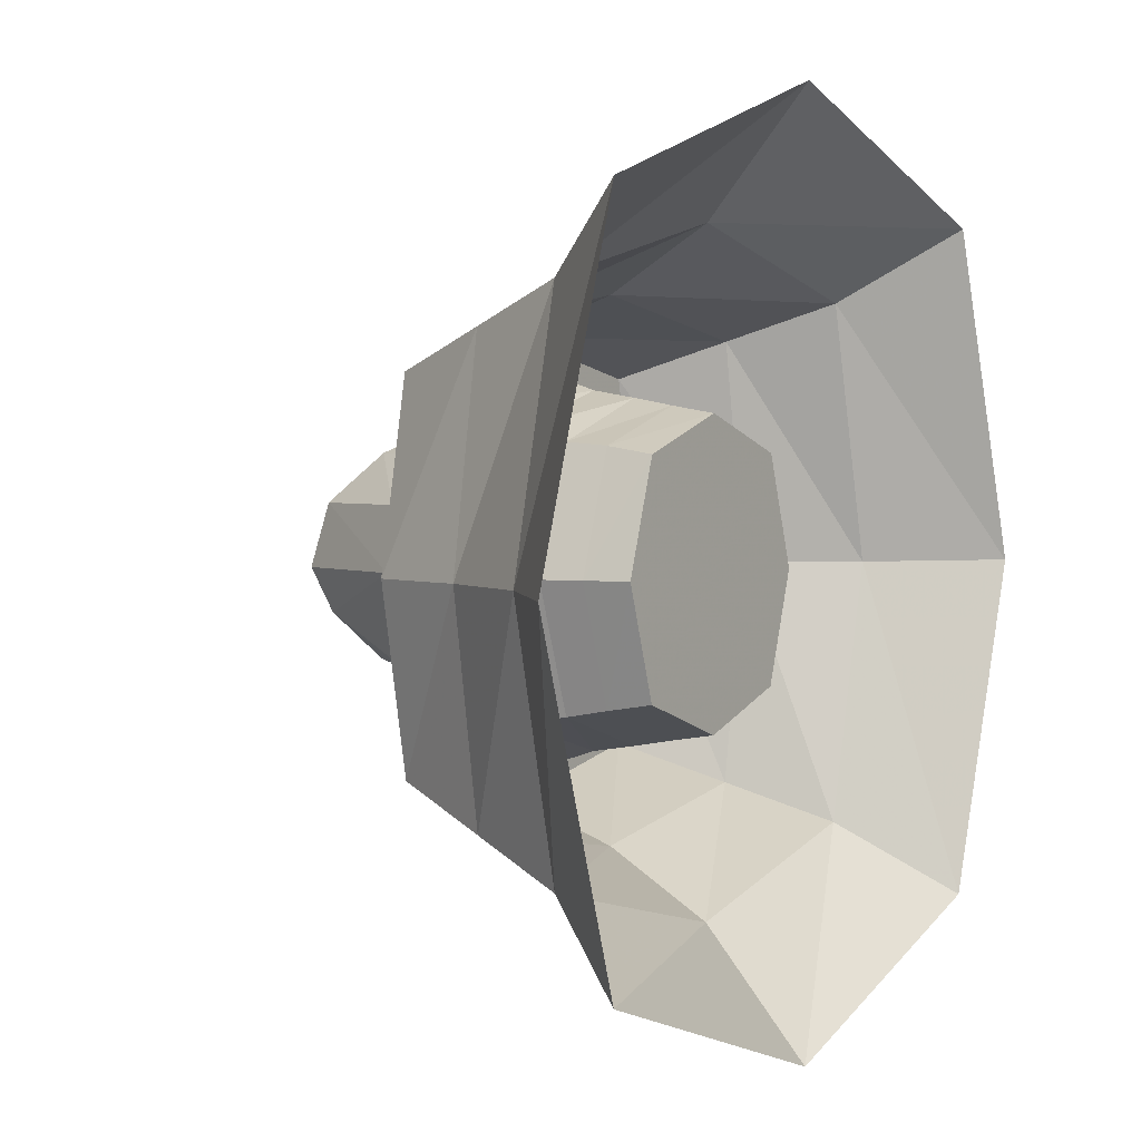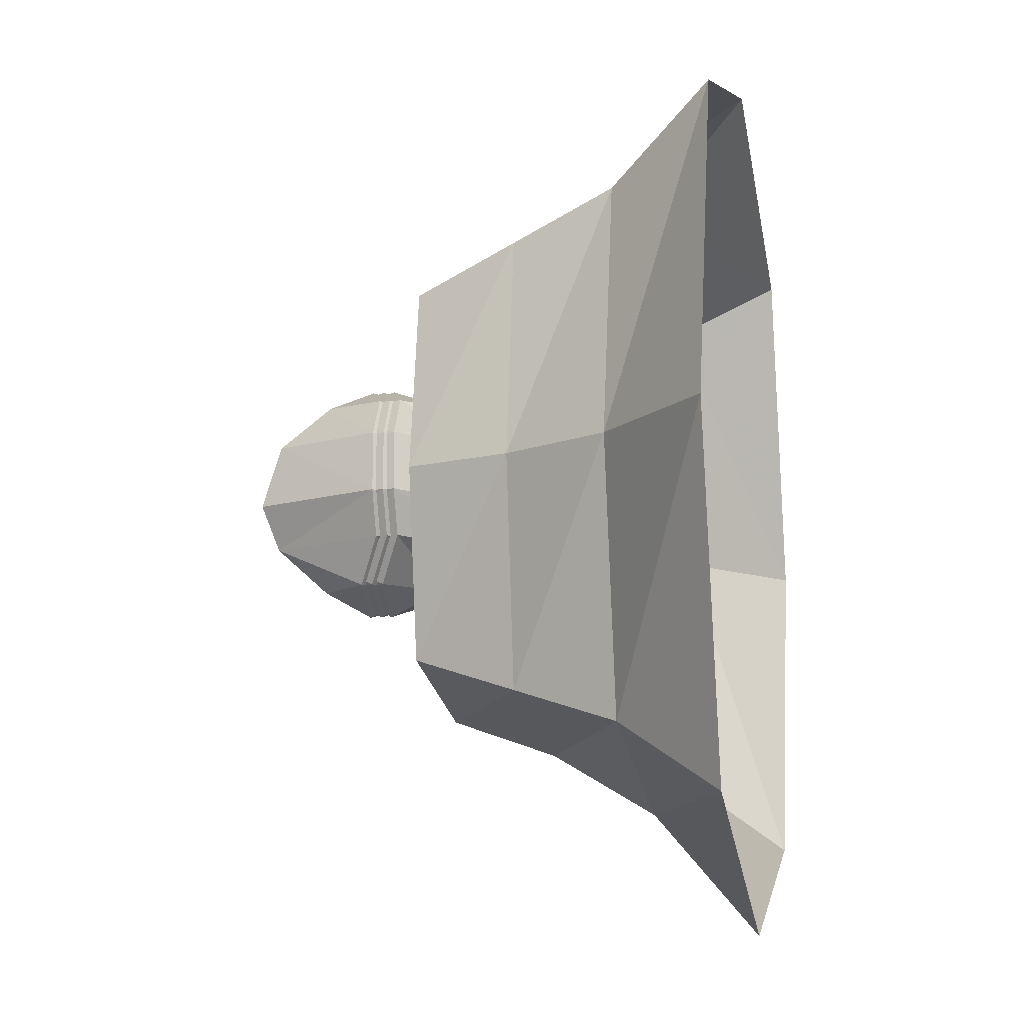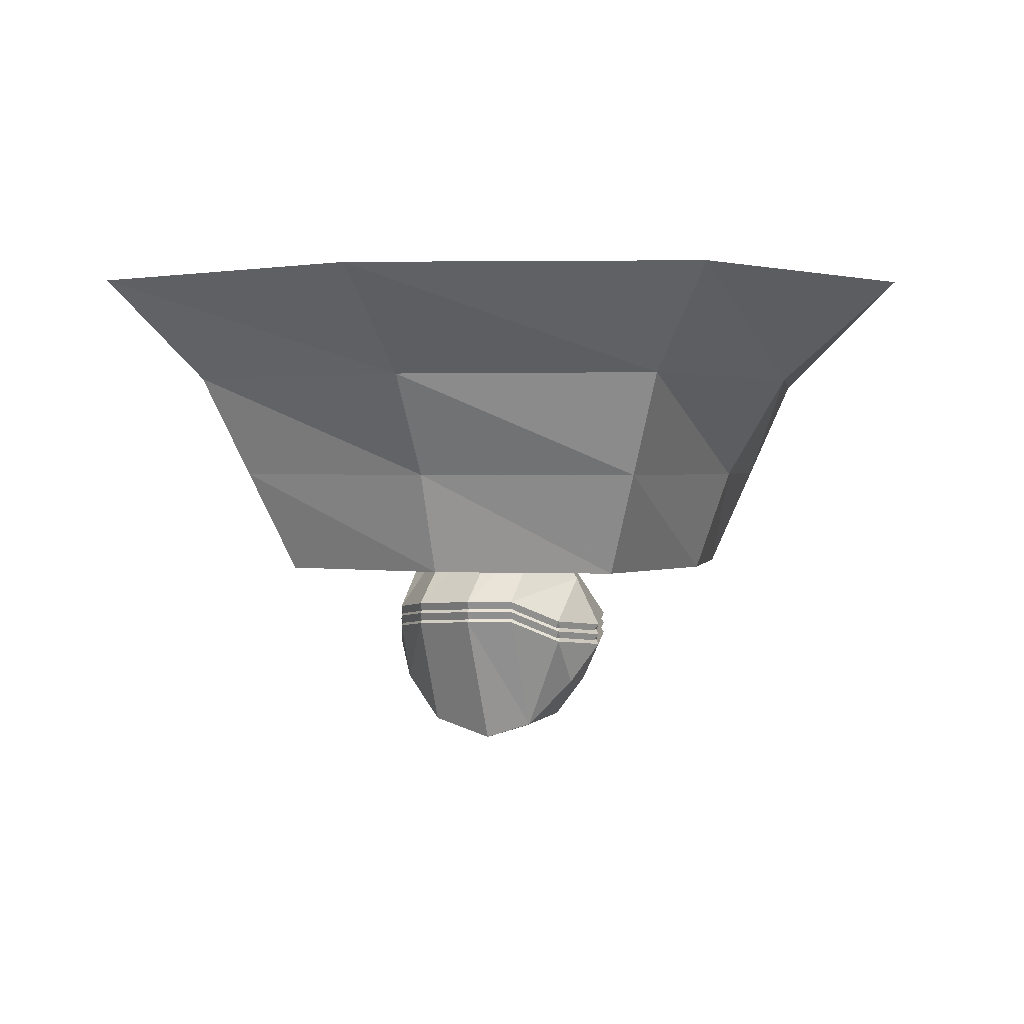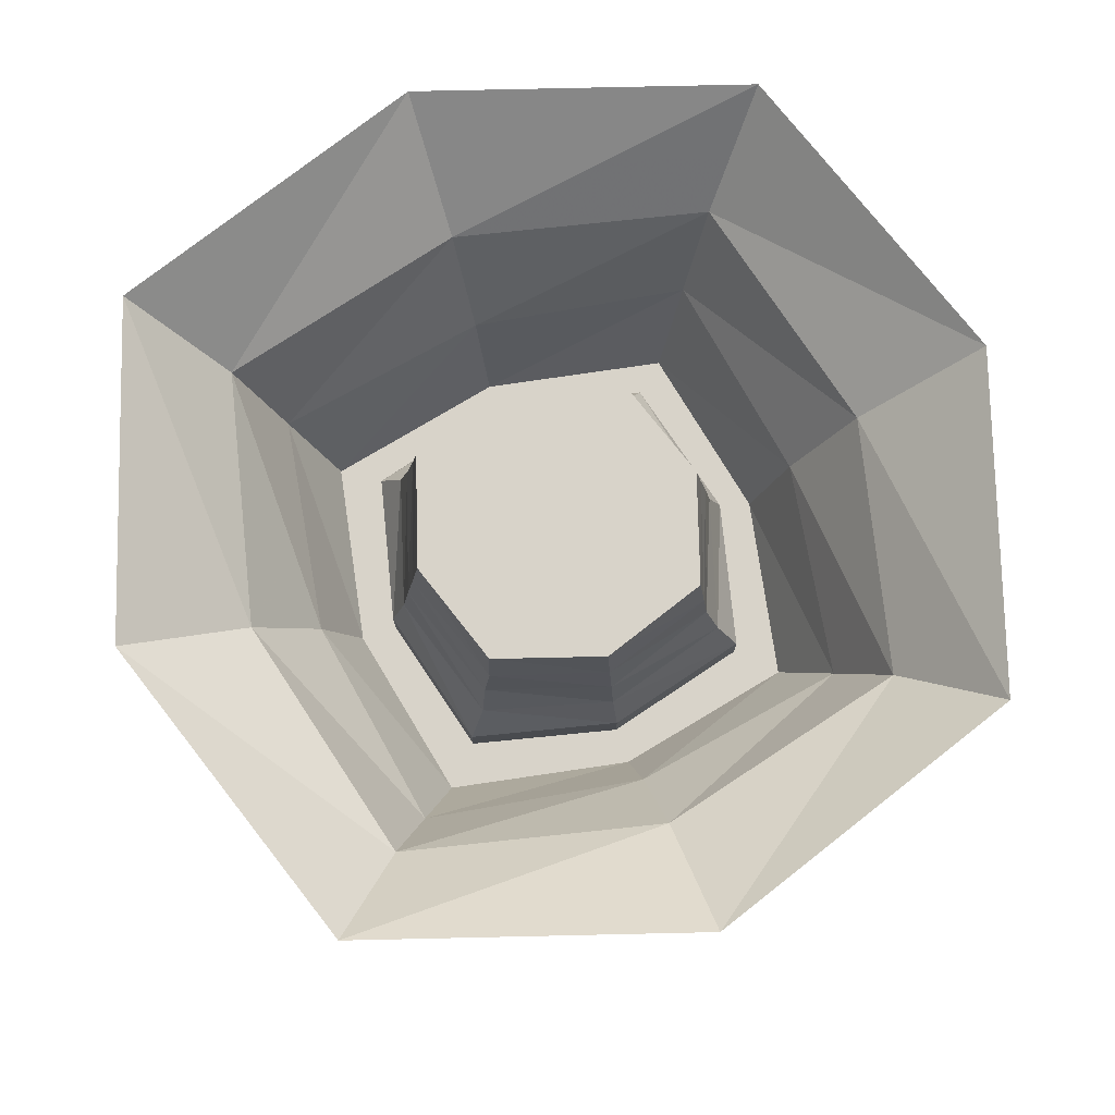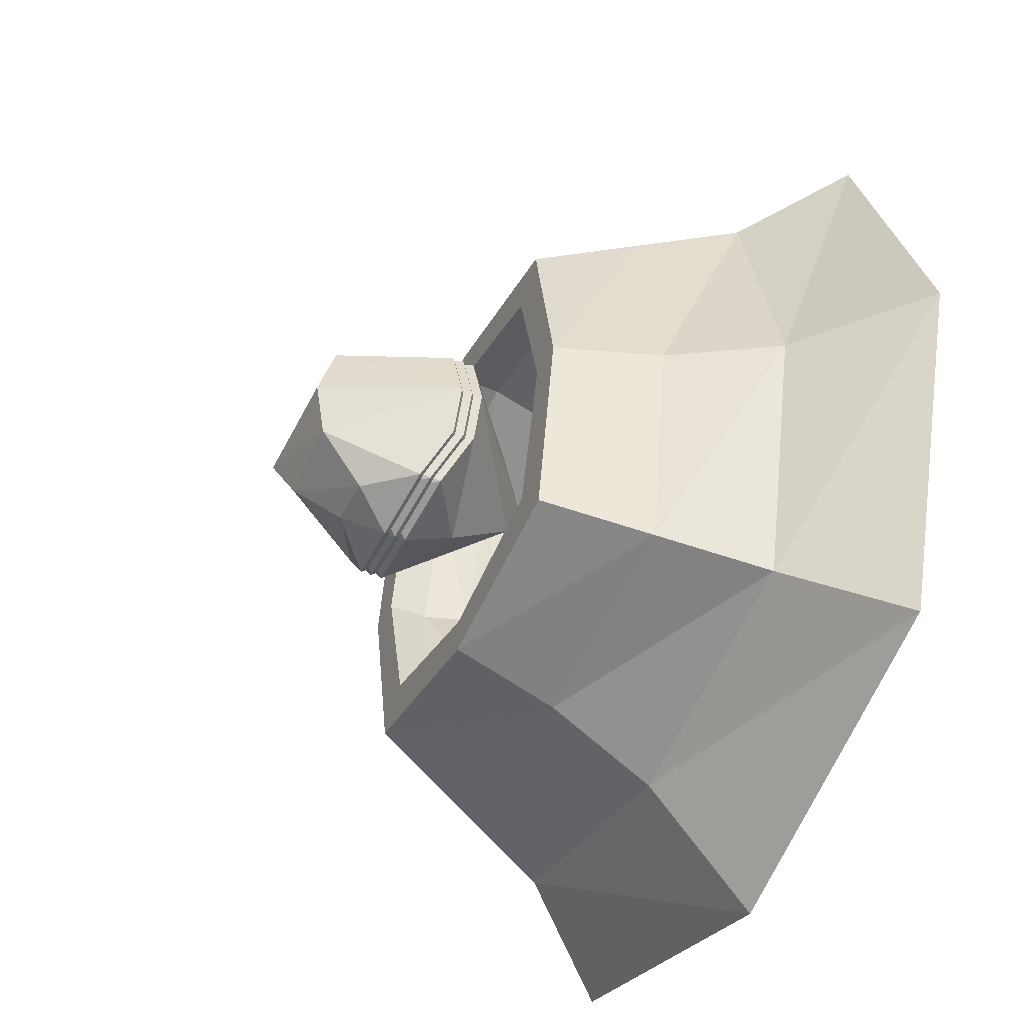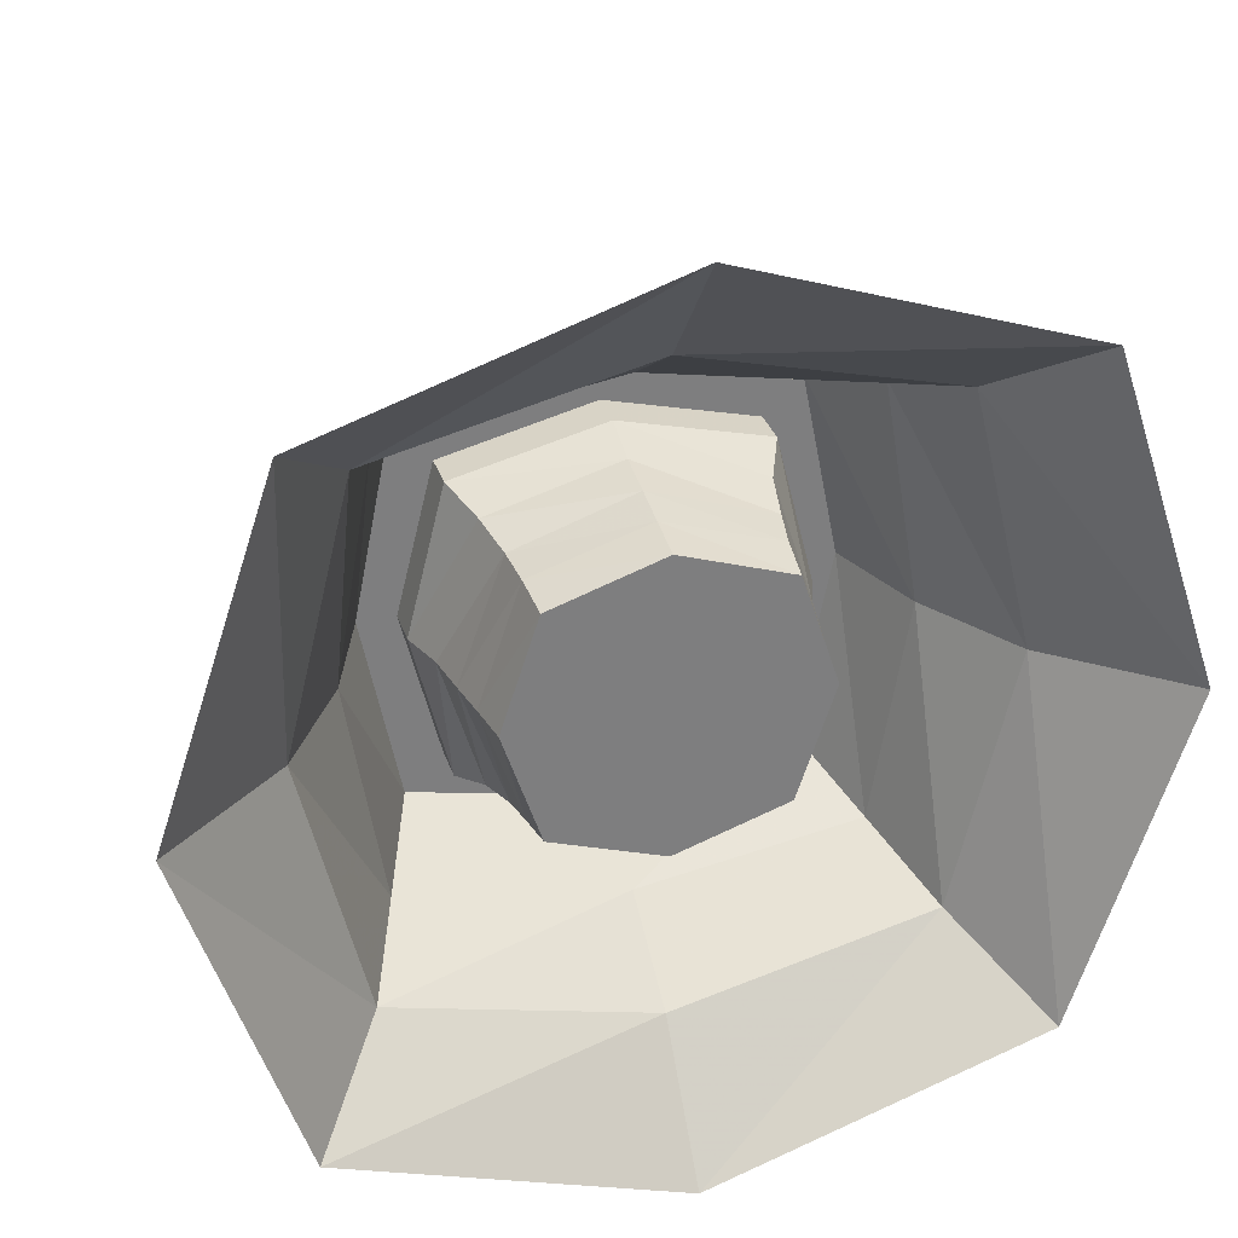
<metadata>
{"format":"obj","ext":"obj","renderer":"f3d","projection":"perspective","resolution":1024,"background":"white","views":[{"elev":2.7,"azim":122.3,"up":"+Z"},{"elev":-12.3,"azim":100.9,"up":"+Z"},{"elev":1.3,"azim":111.6,"up":"+Y"},{"elev":75.9,"azim":-19.7,"up":"+Y"},{"elev":-46.3,"azim":64.8,"up":"+Z"},{"elev":30.5,"azim":163.7,"up":"+Z"}]}
</metadata>
<code>
v 0.1797 -0.7812 -0.1875
v 0.2422 -0.7344 -0.09375
v 0.125 -0.9844 -0.09375
v 0.09375 -0.8828 -0.1875
v 0.03125 -0.7969 -0.2344
v 0.03125 -0.6875 -0.1797
v 0.02344 -0.5547 -0.09375
v 0.2812 -0.7344 0
v 0.1562 -1.016 0
v -0.1016 -1.016 0
v -0.0625 -0.9766 -0.09375
v -0.01562 -0.8828 -0.1797
v -0.1406 -0.7812 -0.1875
v -0.2031 -0.7812 -0.1016
v 0.01562 -0.5234 0
v 0.25 -0.7422 0.1328
v 0.1484 -0.9766 0.1328
v -0.09375 -0.9766 0.1328
v -0.2344 -0.7812 0
v 0.01562 -0.5547 0.1328
v 0.1328 -0.7578 0.2344
v 0.08594 -0.8828 0.2344
v -0.02344 -0.8828 0.2344
v -0.1016 -0.7891 0.2344
v -0.2031 -0.7812 0.1328
v 0.02344 -0.6562 0.2344
v 0.03125 -0.7969 0.2812
v -0.2344 -0.2031 -0.2344
v 0 -0.2031 -0.3125
v 0 -0.2031 0
v -0.3125 -0.2031 0
v -0.3281 -0.2969 0
v -0.2422 -0.2969 -0.25
v 0 -0.2969 -0.3281
v 0.2344 -0.2031 -0.2344
v 0.3125 -0.2031 0
v 0.2344 -0.2031 0.2344
v 0 -0.2031 0.3125
v -0.2344 -0.2031 0.2344
v -0.2422 -0.2969 0.25
v -0.2578 -0.3828 0.2578
v -0.3438 -0.3828 0
v -0.2578 -0.3828 -0.2578
v 0 -0.3828 -0.3438
v 0.2422 -0.2969 -0.25
v 0.3281 -0.2969 0
v 0.2422 -0.2969 0.25
v 0 -0.2969 0.3281
v 0 -0.3828 0.3438
v 0 -0.4766 0.3594
v -0.2734 -0.4766 0.2812
v -0.3594 -0.4766 0
v -0.2734 -0.4766 -0.2734
v 0 -0.4766 -0.3594
v 0.25 -0.3828 -0.2656
v 0.3438 -0.3828 0
v 0.25 -0.3828 0.2578
v 0.2734 -0.4766 0.2812
v 0.3125 -0.5703 0.3125
v 0 -0.5703 0.3906
v -0.3125 -0.5703 0.3125
v -0.3906 -0.5703 0
v -0.3125 -0.5703 -0.3125
v 0 -0.5703 -0.3906
v 0.2734 -0.4766 -0.2812
v 0.3594 -0.4766 0
v 0.3906 -0.5703 0
v 0.3906 -0.6562 0
v 0.3125 -0.6562 0.3125
v 0 -0.6562 0.3906
v -0.3125 -0.6562 0.3125
v -0.3906 -0.6562 0
v -0.3125 -0.6562 -0.3125
v 0 -0.6562 -0.3906
v 0.3125 -0.5703 -0.3125
v 0.3125 -0.6562 -0.3125
v 0.3906 -0.6562 -0.3906
v 0.4688 -0.6562 0
v 0.3906 -0.6562 0.3906
v 0 -0.6562 0.4688
v -0.3906 -0.6562 0.3906
v -0.4688 -0.6562 0
v -0.3906 -0.6562 -0.3906
v 0 -0.6562 -0.4688
v -0.5469 -0.2188 -0.5469
v -0.7031 0 -0.7031
v 0 0 -0.9375
v 0 -0.2188 -0.6797
v -0.4688 -0.4375 -0.4688
v -0.5469 -0.4375 0
v -0.6797 -0.2188 0
v -0.9375 0 0
v -0.5469 -0.2188 0.5469
v -0.7031 0 0.7031
v 0 -0.2188 0.6797
v 0 0 0.9375
v 0.5469 -0.2188 0.5469
v 0.7031 0 0.7031
v 0.6797 -0.2188 0
v 0.9375 0 0
v 0.5469 -0.2188 -0.5469
v 0.7031 0 -0.7031
v 0 -0.4375 -0.5469
v 0.4688 -0.4375 -0.4688
v -0.4688 -0.4375 0.4688
v 0 -0.4375 0.5469
v 0.4688 -0.4375 0.4688
v 0.5469 -0.4375 0
v 0.1797 -0.8047 -0.1875
v 0.2422 -0.7578 -0.09375
v 0.125 -1.008 -0.09375
v 0.09375 -0.9062 -0.1875
v 0.03125 -0.8203 -0.2344
v 0.03125 -0.7109 -0.1797
v 0.02344 -0.5781 -0.09375
v 0.2812 -0.7578 0
v 0.1562 -1.039 0
v -0.1016 -1.039 0
v -0.0625 -1 -0.09375
v -0.01562 -0.9062 -0.1797
v -0.1406 -0.8047 -0.1875
v -0.2031 -0.8047 -0.1016
v 0.01562 -0.5469 0
v 0.25 -0.7656 0.1328
v 0.1484 -1 0.1328
v -0.09375 -1 0.1328
v -0.2344 -0.8047 0
v 0.01562 -0.5781 0.1328
v 0.1328 -0.7812 0.2344
v 0.08594 -0.9062 0.2344
v -0.02344 -0.9062 0.2344
v -0.1016 -0.8125 0.2344
v -0.2031 -0.8047 0.1328
v 0.02344 -0.6797 0.2344
v 0.03125 -0.8203 0.2812
v 0.1797 -0.8281 -0.1875
v 0.2422 -0.7812 -0.09375
v 0.125 -1.031 -0.09375
v 0.09375 -0.9297 -0.1875
v 0.03125 -0.8438 -0.2344
v 0.03125 -0.7344 -0.1797
v 0.02344 -0.6016 -0.09375
v 0.2812 -0.7812 0
v 0.1562 -1.062 0
v -0.1016 -1.062 0
v -0.0625 -1.023 -0.09375
v -0.01562 -0.9297 -0.1797
v -0.1406 -0.8281 -0.1875
v -0.2031 -0.8281 -0.1016
v 0.01562 -0.5703 0
v 0.25 -0.7891 0.1328
v 0.1484 -1.023 0.1328
v -0.09375 -1.023 0.1328
v -0.2344 -0.8281 0
v 0.01562 -0.6016 0.1328
v 0.1328 -0.8047 0.2344
v 0.08594 -0.9297 0.2344
v -0.02344 -0.9297 0.2344
v -0.1016 -0.8359 0.2344
v -0.2031 -0.8281 0.1328
v 0.02344 -0.7031 0.2344
v 0.03125 -0.8438 0.2812
v -0.3125 -0.2031 0.3125
v -0.3125 -0.2031 -0.3125
v 0.3125 -0.2031 0.3125
v 0.1797 -0.7812 -0.1875
f 1 2 3
f 1 3 4
f 1 4 5
f 1 5 6
f 1 6 2
f 2 6 7
f 2 7 8
f 2 8 3
f 3 8 9
f 3 9 10
f 3 10 11
f 3 11 4
f 4 11 12
f 4 12 5
f 5 12 13
f 5 13 6
f 6 13 7
f 7 13 14
f 7 14 15
f 7 15 8
f 8 15 16
f 8 16 17
f 8 17 9
f 9 17 18
f 9 18 10
f 10 18 19
f 10 19 11
f 11 19 14
f 11 14 12
f 12 14 13
f 15 14 19
f 15 19 20
f 15 20 16
f 16 20 21
f 16 21 22
f 16 22 17
f 17 22 23
f 17 23 18
f 18 23 24
f 18 24 25
f 18 25 19
f 19 25 20
f 20 25 26
f 20 26 21
f 21 26 27
f 21 27 22
f 22 27 23
f 23 27 24
f 24 27 26
f 24 26 25
f 109 110 111
f 109 111 112
f 109 112 113
f 109 113 114
f 109 114 110
f 110 114 115
f 110 115 116
f 110 116 111
f 111 116 117
f 111 117 118
f 111 118 119
f 111 119 112
f 112 119 120
f 112 120 113
f 113 120 121
f 113 121 114
f 114 121 115
f 115 121 122
f 115 122 123
f 115 123 116
f 116 123 124
f 116 124 125
f 116 125 117
f 117 125 126
f 117 126 118
f 118 126 127
f 118 127 119
f 119 127 122
f 119 122 120
f 120 122 121
f 123 122 127
f 123 127 128
f 123 128 124
f 124 128 129
f 124 129 130
f 124 130 125
f 125 130 131
f 125 131 126
f 126 131 132
f 126 132 133
f 126 133 127
f 127 133 128
f 128 133 134
f 128 134 129
f 129 134 135
f 129 135 130
f 130 135 131
f 131 135 132
f 132 135 134
f 132 134 133
f 136 137 138
f 136 138 139
f 136 139 140
f 136 140 141
f 136 141 137
f 137 141 142
f 137 142 143
f 137 143 138
f 138 143 144
f 138 144 145
f 138 145 146
f 138 146 139
f 139 146 147
f 139 147 140
f 140 147 148
f 140 148 141
f 141 148 142
f 142 148 149
f 142 149 150
f 142 150 143
f 143 150 151
f 143 151 152
f 143 152 144
f 144 152 153
f 144 153 145
f 145 153 154
f 145 154 146
f 146 154 149
f 146 149 147
f 147 149 148
f 150 149 154
f 150 154 155
f 150 155 151
f 151 155 156
f 151 156 157
f 151 157 152
f 152 157 158
f 152 158 153
f 153 158 159
f 153 159 160
f 153 160 154
f 154 160 155
f 155 160 161
f 155 161 156
f 156 161 162
f 156 162 157
f 157 162 158
f 158 162 159
f 159 162 161
f 159 161 160
f 28 29 30
f 28 30 31
f 29 35 30
f 30 35 36
f 30 36 37
f 30 37 38
f 30 38 39
f 30 39 31
f 28 31 32
f 28 32 33
f 28 33 29
f 29 33 34
f 29 34 35
f 31 39 40
f 31 40 32
f 34 45 35
f 35 45 36
f 36 45 46
f 36 46 37
f 37 46 47
f 37 47 38
f 38 47 48
f 38 48 39
f 39 48 40
f 32 40 41
f 32 41 42
f 32 42 33
f 33 42 43
f 33 43 34
f 34 43 44
f 34 44 45
f 40 48 49
f 40 49 41
f 44 55 45
f 45 55 46
f 46 55 56
f 46 56 47
f 47 56 57
f 47 57 48
f 48 57 49
f 41 49 50
f 41 50 51
f 41 51 42
f 42 51 52
f 42 52 43
f 43 52 53
f 43 53 44
f 44 53 54
f 44 54 55
f 49 57 58
f 49 58 50
f 54 65 55
f 55 65 56
f 56 65 66
f 56 66 57
f 57 66 58
f 50 58 59
f 50 59 60
f 50 60 51
f 51 60 61
f 51 61 52
f 52 61 62
f 52 62 53
f 53 62 63
f 53 63 54
f 54 63 64
f 54 64 65
f 58 66 67
f 58 67 59
f 64 75 65
f 65 75 66
f 66 75 67
f 59 67 68
f 59 68 69
f 59 69 60
f 60 69 70
f 60 70 61
f 61 70 71
f 61 71 62
f 62 71 72
f 62 72 63
f 63 72 73
f 63 73 64
f 64 73 74
f 64 74 75
f 67 75 76
f 67 76 68
f 68 76 77
f 68 77 78
f 68 78 79
f 68 79 69
f 69 79 70
f 70 79 80
f 70 80 71
f 71 80 81
f 71 81 82
f 71 82 72
f 72 82 73
f 73 82 83
f 73 83 84
f 73 84 74
f 74 84 76
f 74 76 75
f 85 86 87
f 85 87 88
f 85 88 89
f 85 89 90
f 85 90 91
f 85 91 86
f 86 91 92
f 92 91 93
f 92 93 94
f 94 93 95
f 94 95 96
f 96 95 97
f 96 97 98
f 98 97 99
f 98 99 100
f 100 99 101
f 100 101 102
f 102 101 88
f 102 88 87
f 103 89 88
f 103 88 101
f 103 101 104
f 103 104 84
f 103 84 83
f 103 83 89
f 89 83 82
f 89 82 90
f 90 82 81
f 90 81 105
f 90 105 91
f 91 105 93
f 93 105 106
f 93 106 95
f 95 106 107
f 95 107 97
f 97 107 108
f 97 108 99
f 99 108 104
f 99 104 101
f 77 84 104
f 77 104 108
f 77 108 78
f 78 108 107
f 78 107 79
f 79 107 106
f 79 106 80
f 80 106 105
f 80 105 81
f 76 84 77

</code>
